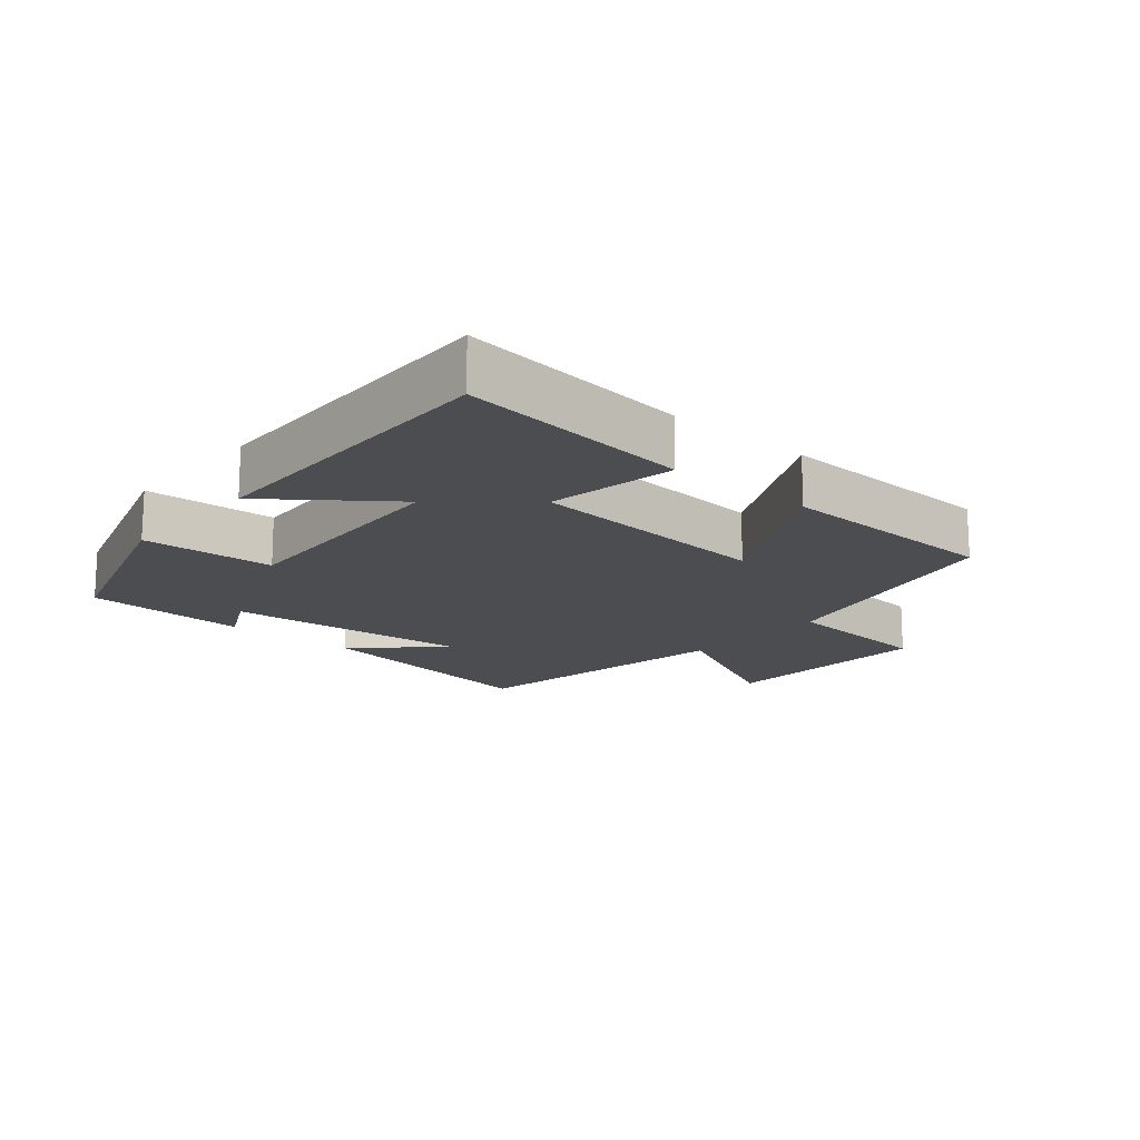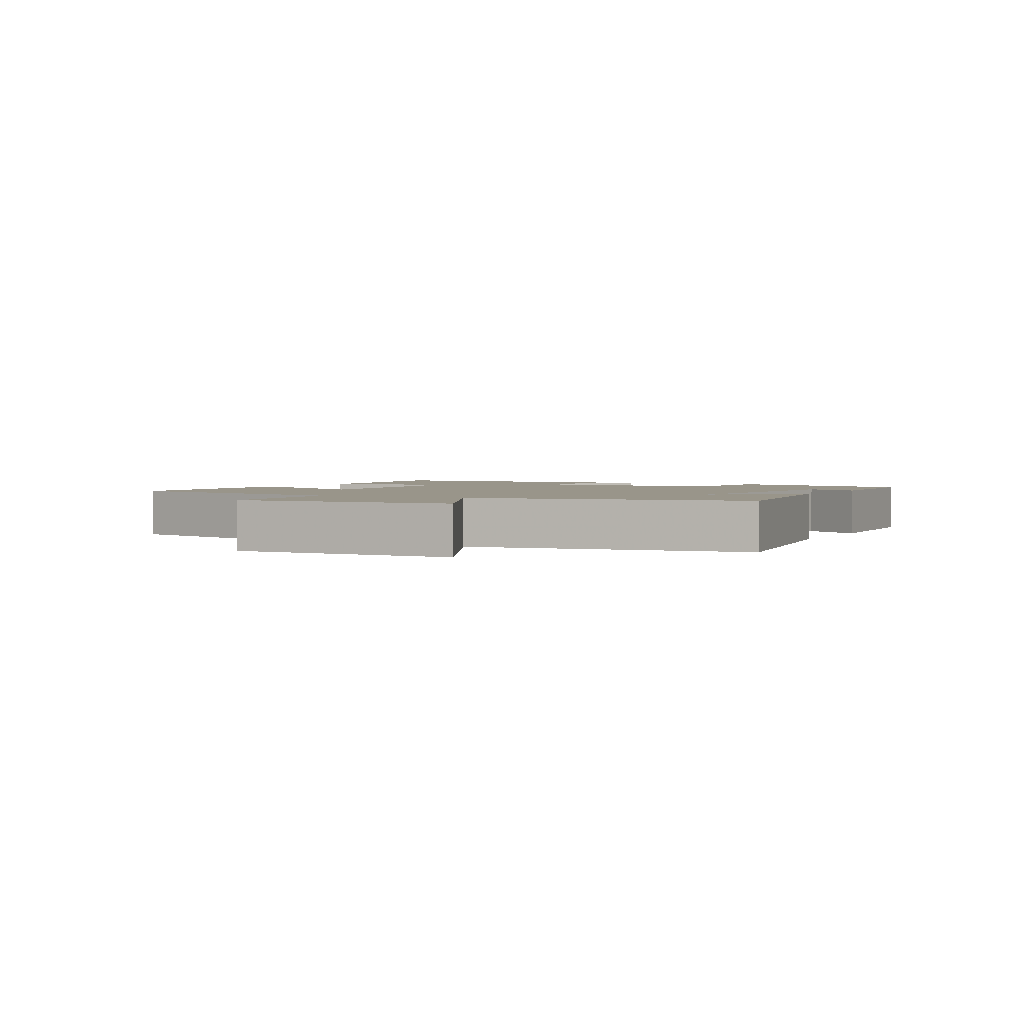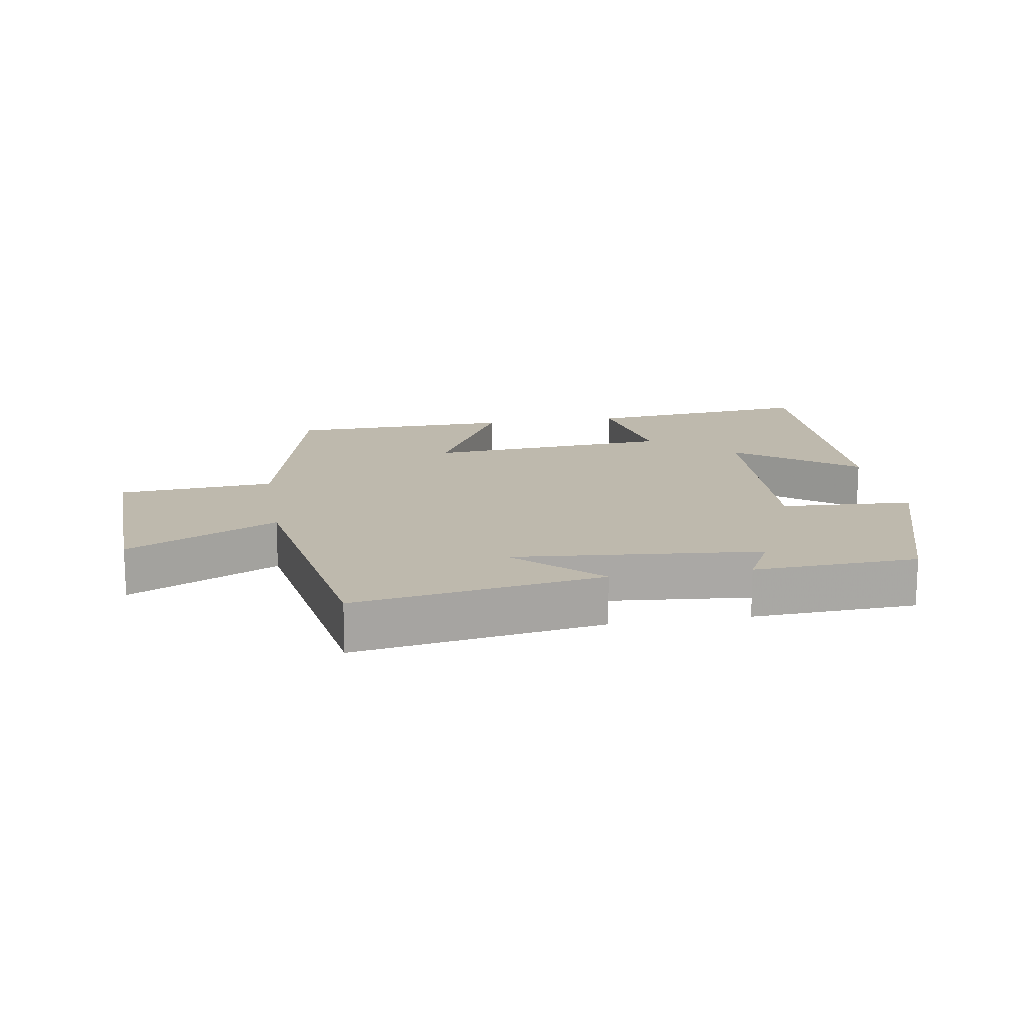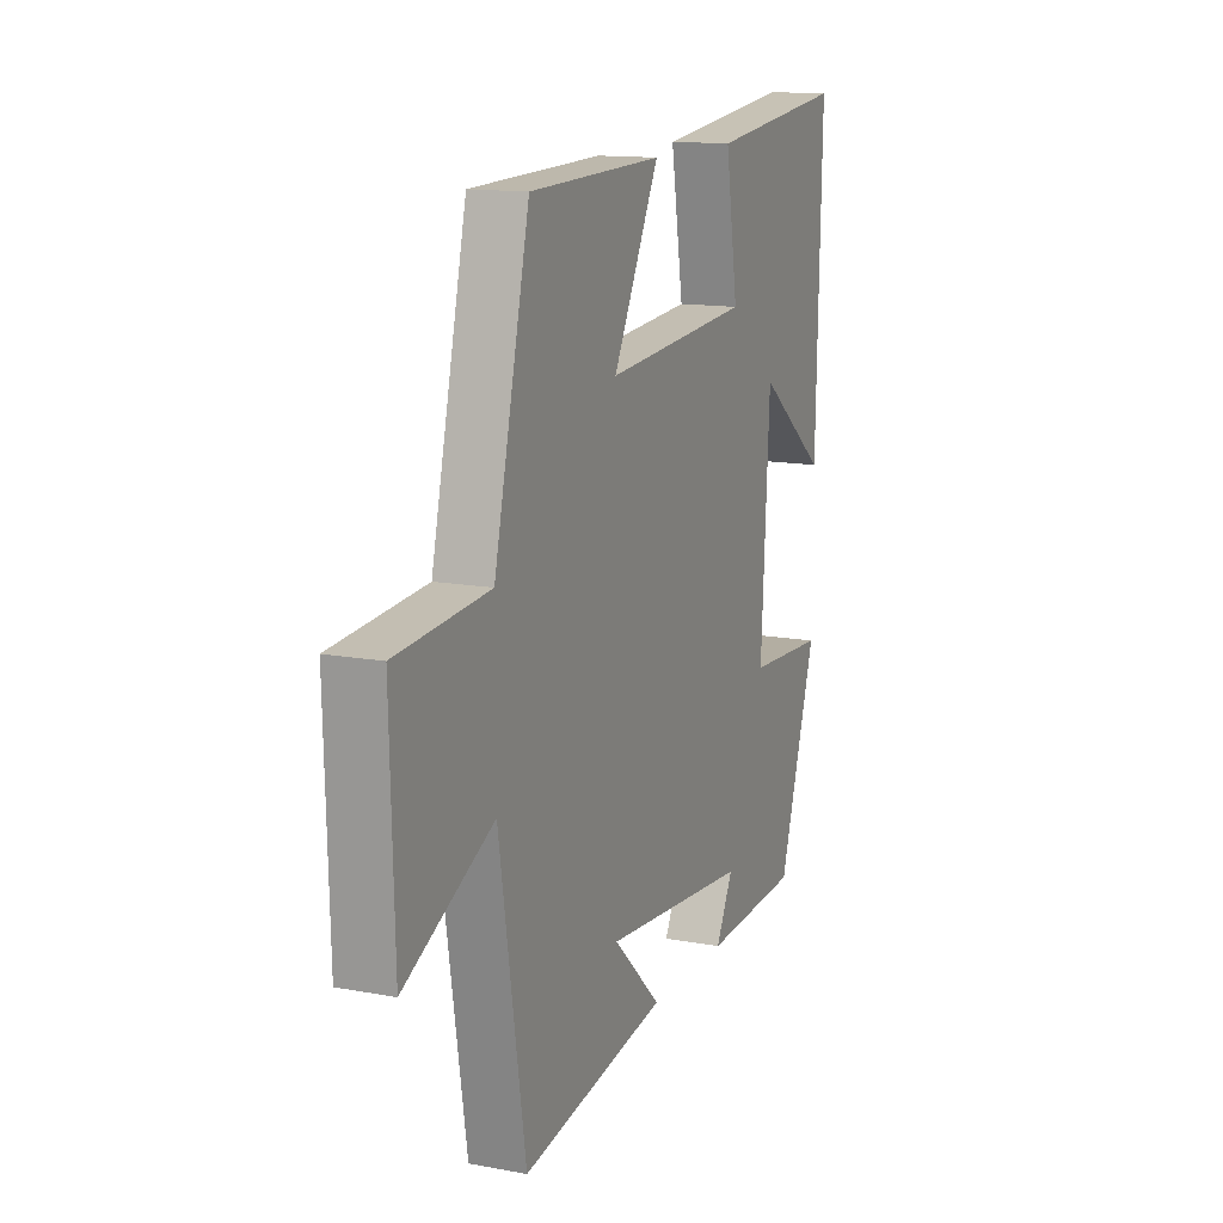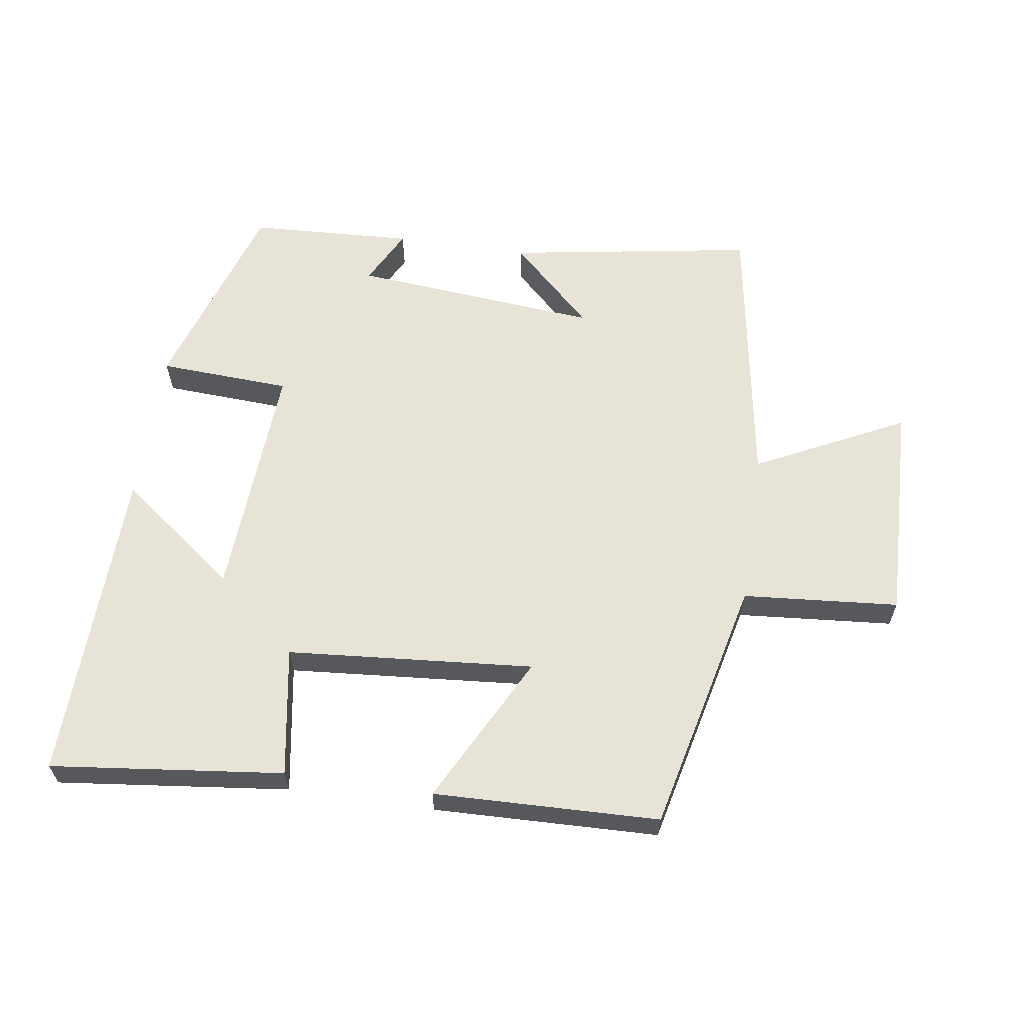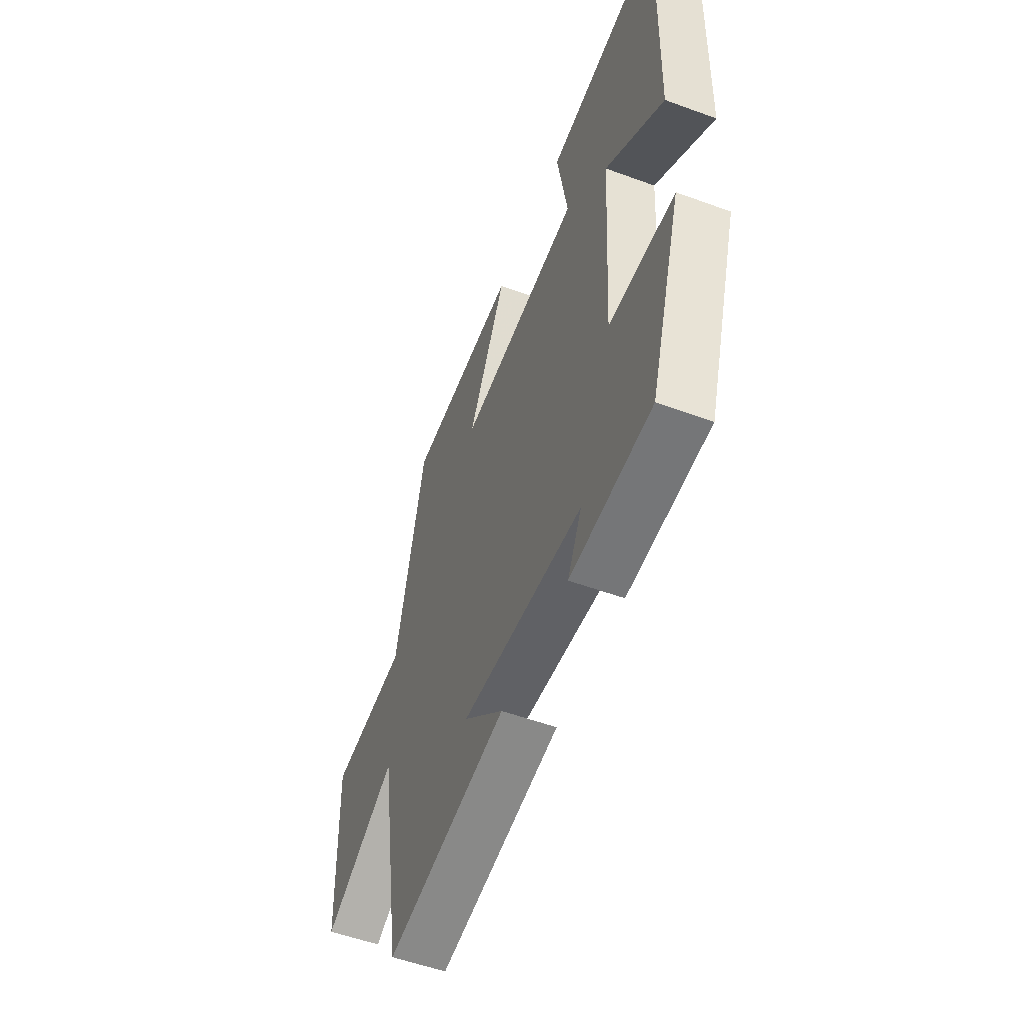
<metadata>
{"format":"obj","ext":"obj","renderer":"f3d","projection":"perspective","resolution":1024,"background":"white","views":[{"elev":-16.0,"azim":-40.8,"up":"+Y"},{"elev":2.1,"azim":118.0,"up":"+Y"},{"elev":15.2,"azim":170.6,"up":"+Y"},{"elev":13.6,"azim":112.7,"up":"+Z"},{"elev":61.7,"azim":8.3,"up":"+Y"},{"elev":-54.1,"azim":-111.3,"up":"+Z"}]}
</metadata>
<code>
v -0.402 0.07 -0.488
v -0.5 0.07 -0.184
v -0.299 0.07 -0.173
v -0.321 0.07 0.193
v -0.5 0.07 0.056
v -0.514 0.07 0.54
v -0.16 0.07 0.5
v -0.192 0.07 0.303
v 0.184 0.07 0.273
v 0.066 0.07 0.5
v 0.409 0.07 0.491
v 0.5 0.07 0.104
v 0.738 0.07 0.085
v 0.728 0.07 -0.251
v 0.5 0.07 -0.138
v 0.432 0.07 -0.561
v 0.056 0.07 -0.5
v 0.18 0.07 -0.381
v -0.196 0.07 -0.415
v -0.152 0.07 -0.5
v -0.402 0 -0.488
v -0.5 0 -0.184
v -0.299 0 -0.173
v -0.321 0 0.193
v -0.5 0 0.056
v -0.514 0 0.54
v -0.16 0 0.5
v -0.192 0 0.303
v 0.184 0 0.273
v 0.066 0 0.5
v 0.409 0 0.491
v 0.5 0 0.104
v 0.738 0 0.085
v 0.728 0 -0.251
v 0.5 0 -0.138
v 0.432 0 -0.561
v 0.056 0 -0.5
v 0.18 0 -0.381
v -0.196 0 -0.415
v -0.152 0 -0.5
f 19 20 1 2
f 18 19 2 3
f 15 16 17 18
f 15 18 3 4
f 12 13 14 15
f 11 12 15
f 10 11 15
f 9 10 15
f 8 9 15 4
f 6 7 8
f 5 6 8
f 4 5 8
f 22 21 40 39
f 23 22 39 38
f 38 37 36 35
f 24 23 38 35
f 35 34 33 32
f 35 32 31
f 35 31 30
f 35 30 29
f 24 35 29 28
f 28 27 26
f 28 26 25
f 28 25 24
f 1 21 22 2
f 2 22 23 3
f 3 23 24 4
f 4 24 25 5
f 5 25 26 6
f 6 26 27 7
f 7 27 28 8
f 8 28 29 9
f 9 29 30 10
f 10 30 31 11
f 11 31 32 12
f 12 32 33 13
f 13 33 34 14
f 14 34 35 15
f 15 35 36 16
f 16 36 37 17
f 17 37 38 18
f 18 38 39 19
f 19 39 40 20
f 20 40 21 1

</code>
